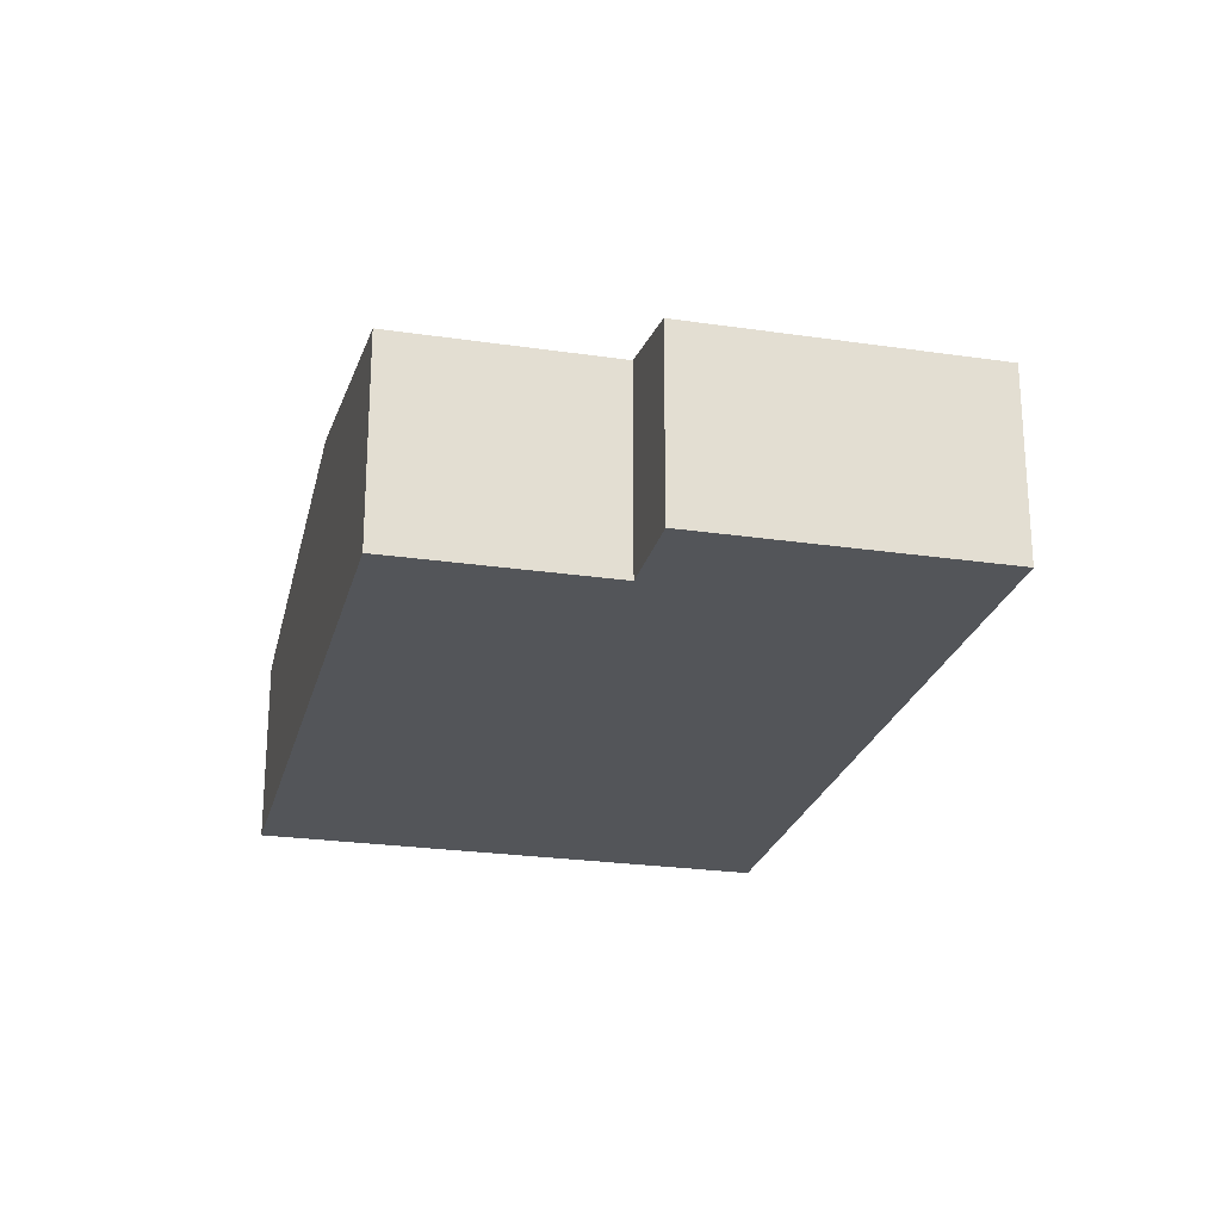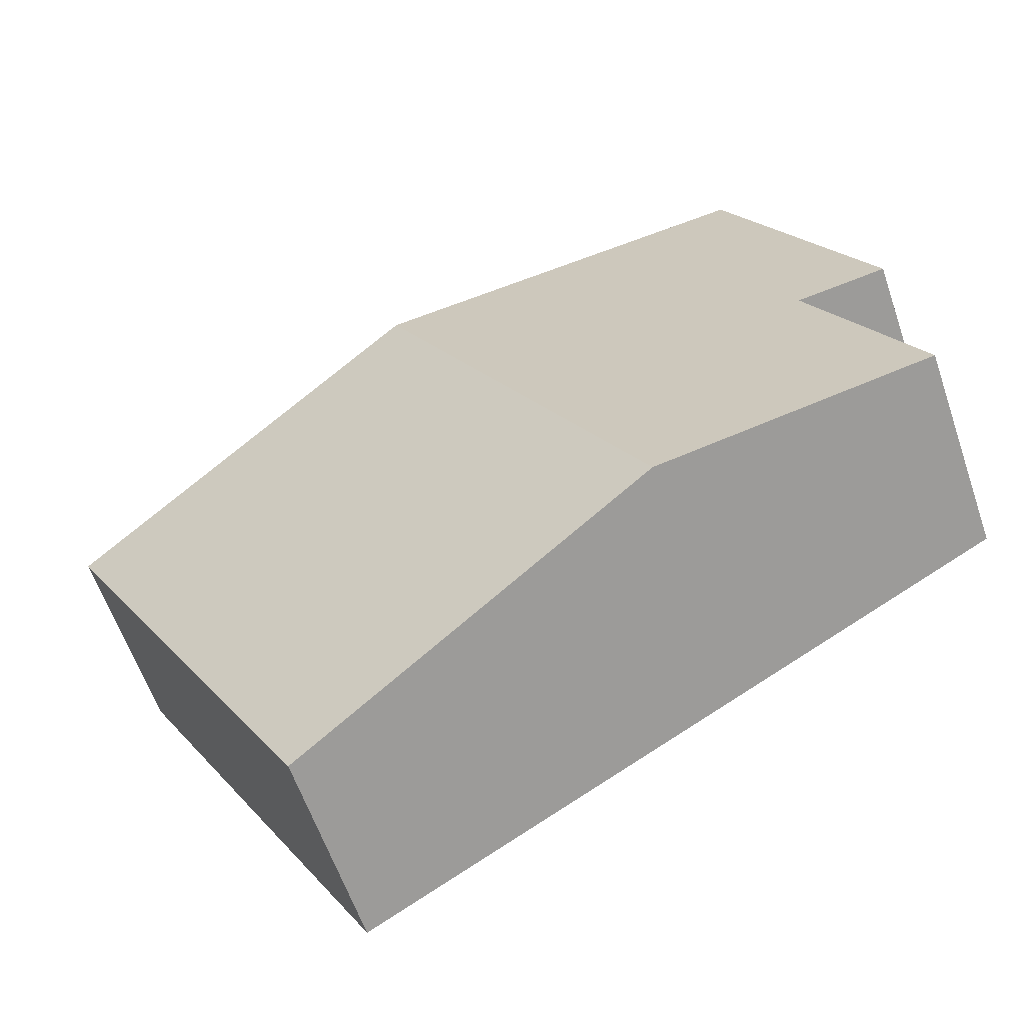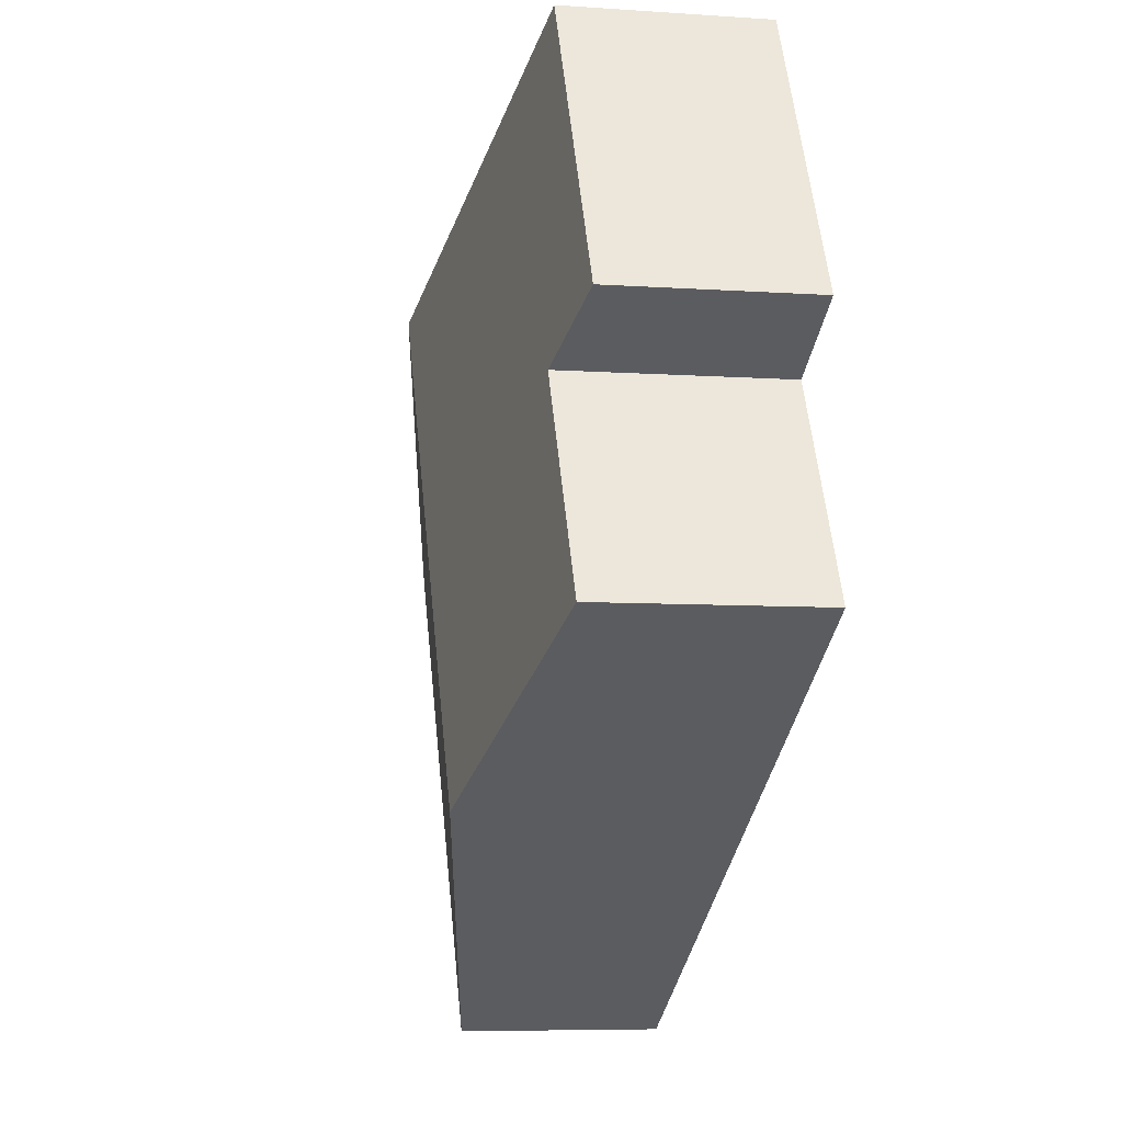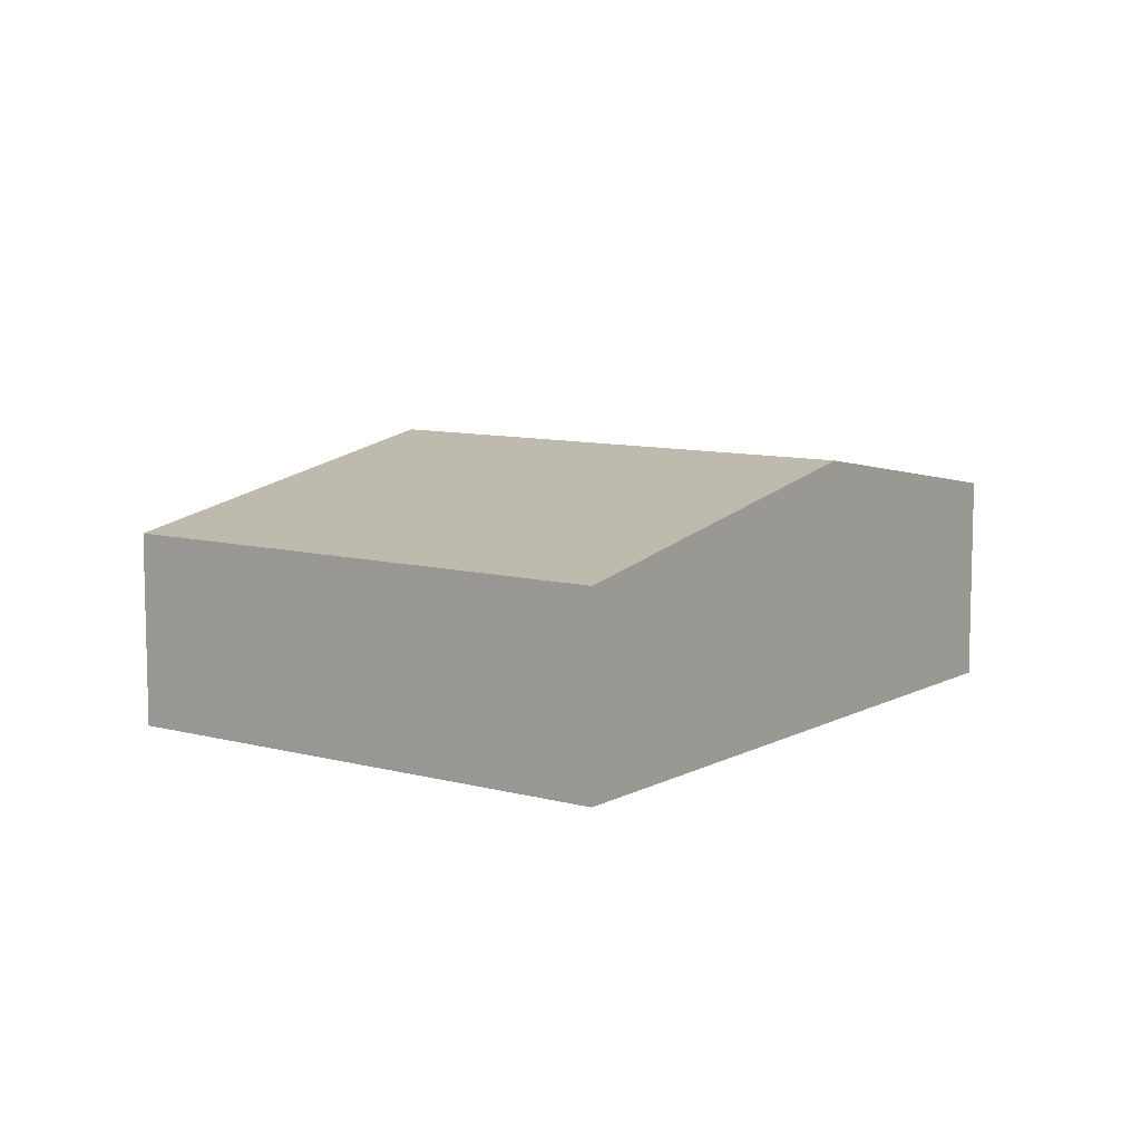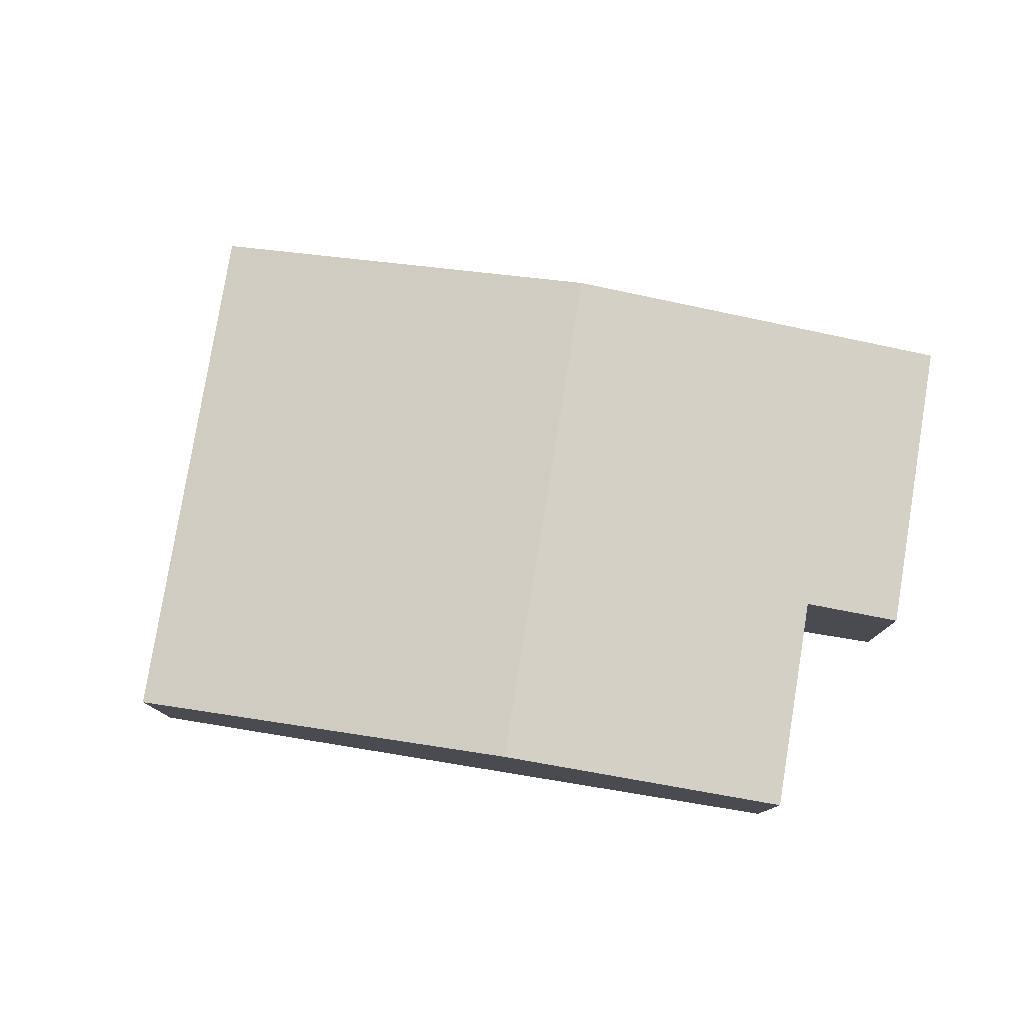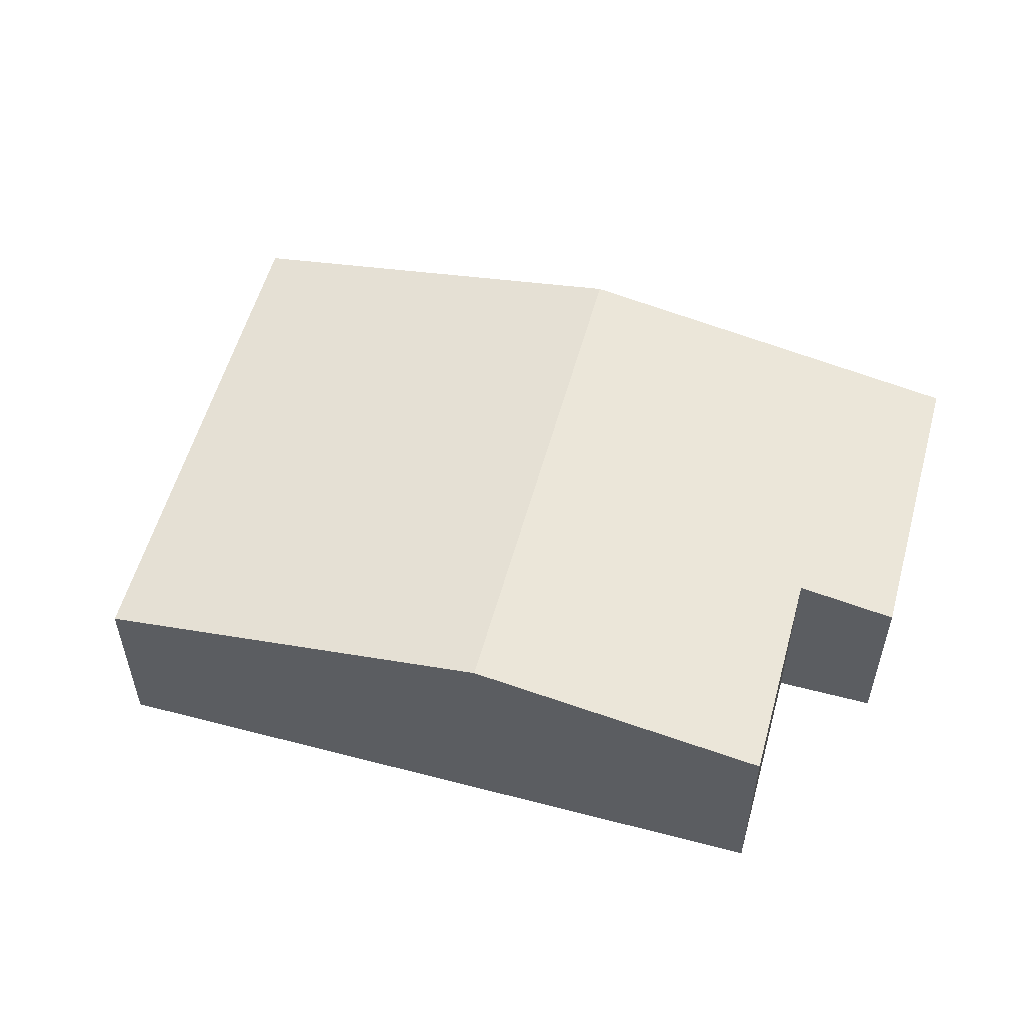
<metadata>
{"format":"obj","ext":"obj","renderer":"f3d","projection":"perspective","resolution":1024,"background":"white","views":[{"elev":-24.2,"azim":-74.5,"up":"+Y"},{"elev":-60.1,"azim":-161.2,"up":"+Z"},{"elev":-6.9,"azim":-101.5,"up":"+Z"},{"elev":9.0,"azim":155.2,"up":"+Y"},{"elev":79.3,"azim":-141.5,"up":"+Y"},{"elev":55.8,"azim":-135.4,"up":"+Y"}]}
</metadata>
<code>
v  6.797 3.357 4.097
v  0.265 2.464 3.175
v  2.218 2.464 6.662
v  1.417 2.689 2.53
v  3.427 3.357 -1.919
v  0 2.689 1.647e-16
v  8.006 2.464 -4.484
v  11.38 2.464 1.533
v  0 0 0
v  1.417 -1.549e-16 2.53
v  0.265 -1.944e-16 3.175
v  2.218 -4.079e-16 6.662
v  3.427 1.175e-16 -1.919
v  8.006 2.746e-16 -4.484
v  6.797 -2.509e-16 4.097
v  11.38 -9.387e-17 1.533
g defaultobject
f 1 2 3
f 2 1 4
f 4 1 5
f 4 5 6
f 7 1 8
f 1 7 5
f 9 4 6
f 4 9 10
f 11 3 2
f 3 11 12
f 10 2 4
f 2 10 11
f 5 9 6
f 9 5 13
f 13 5 7
f 13 7 14
f 12 1 3
f 1 12 15
f 1 15 8
f 8 15 16
f 16 7 8
f 7 16 14
f 15 14 16
f 14 15 12
f 14 12 13
f 13 12 10
f 10 12 11
f 9 13 10

</code>
